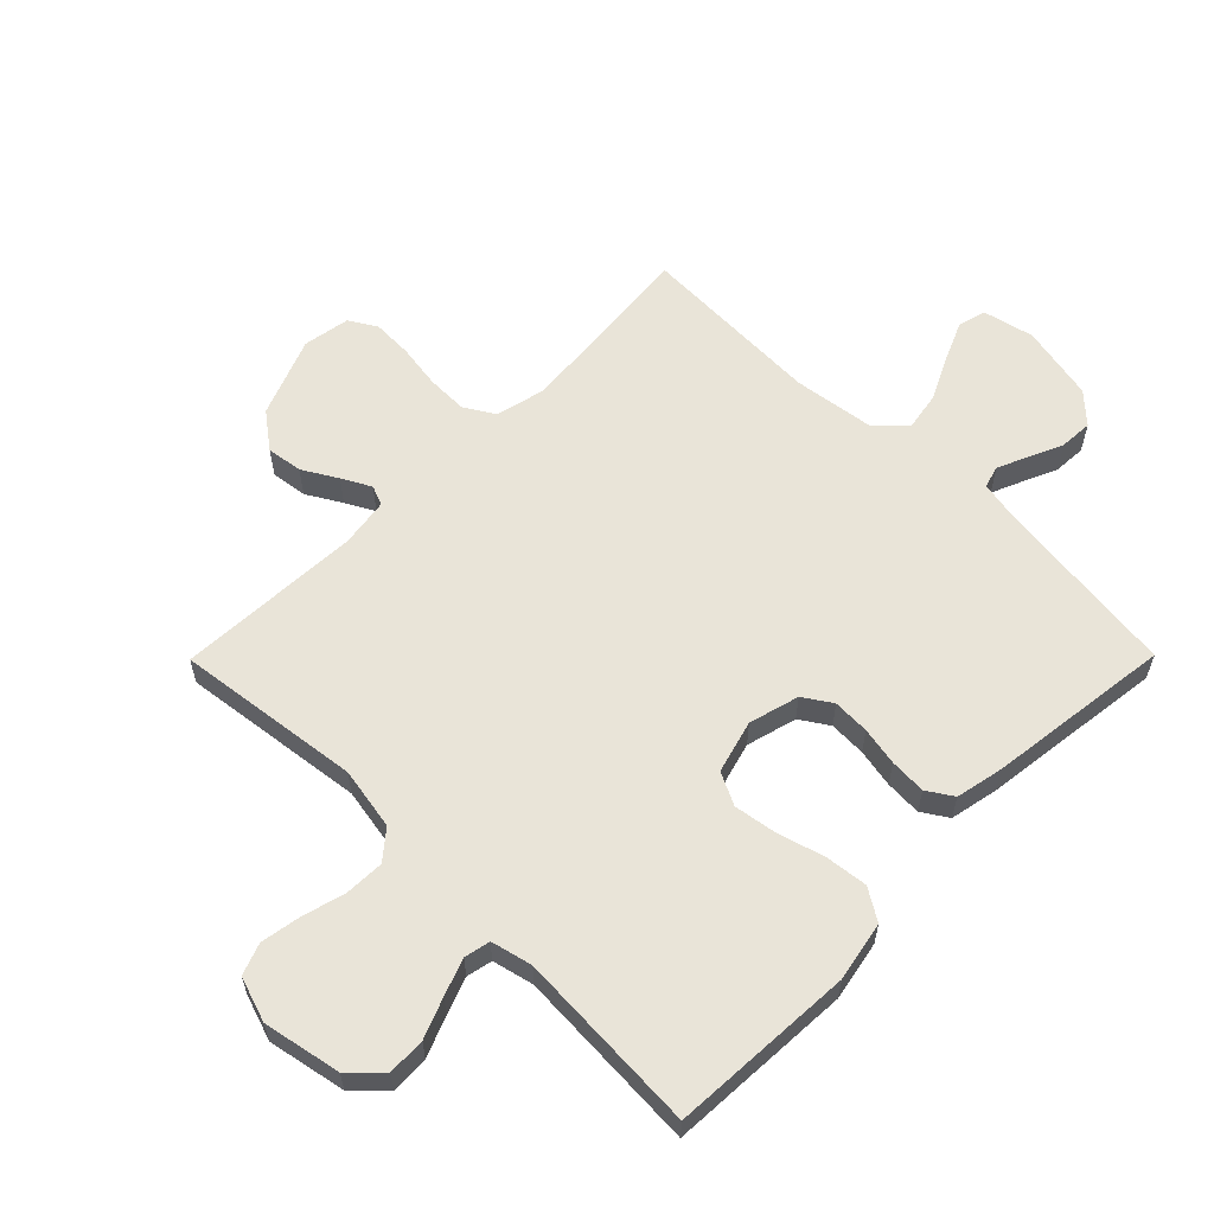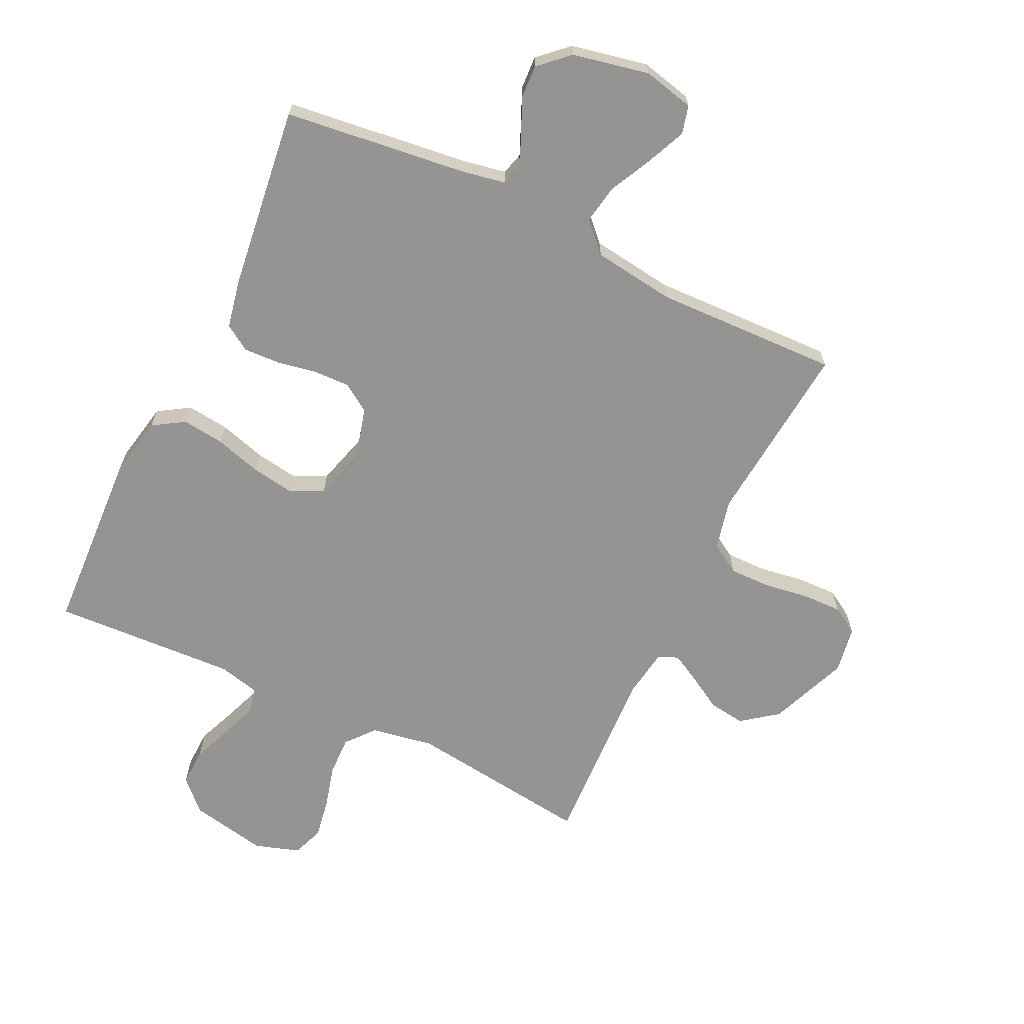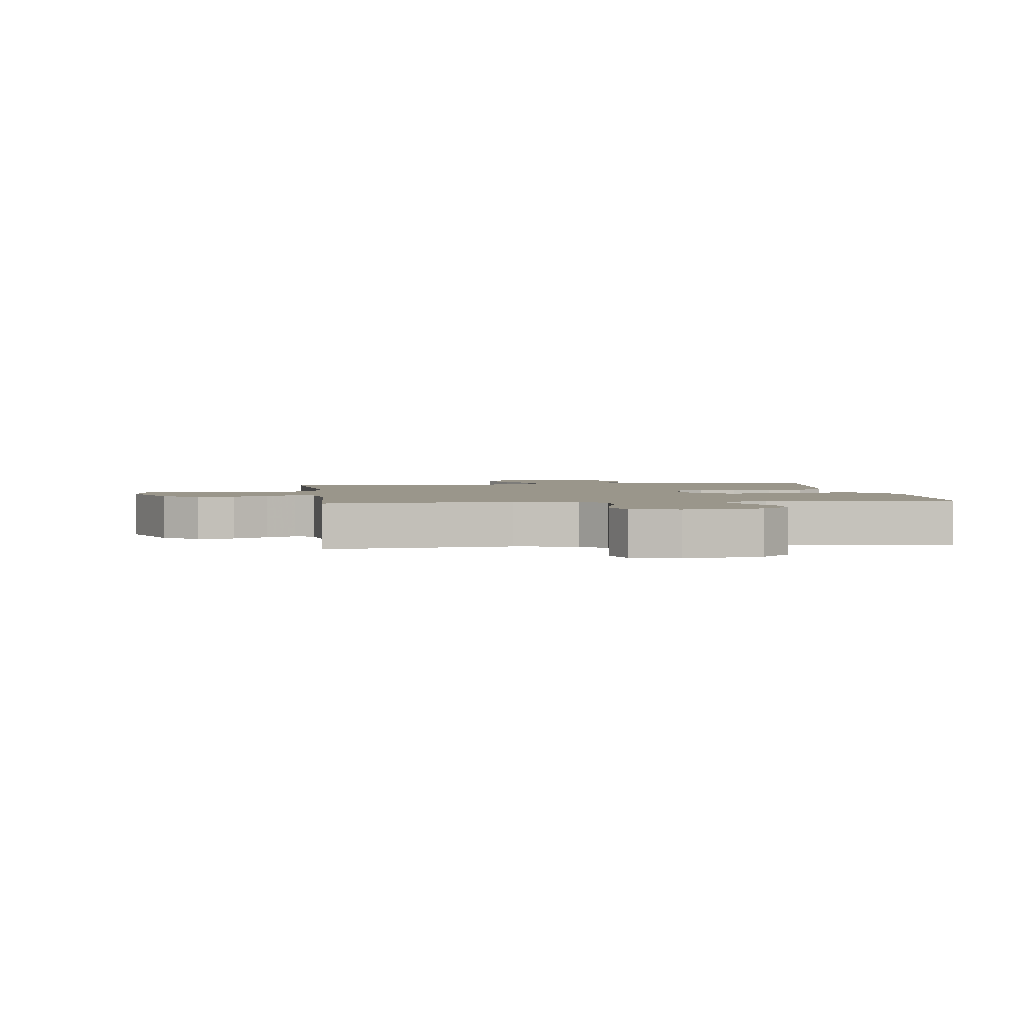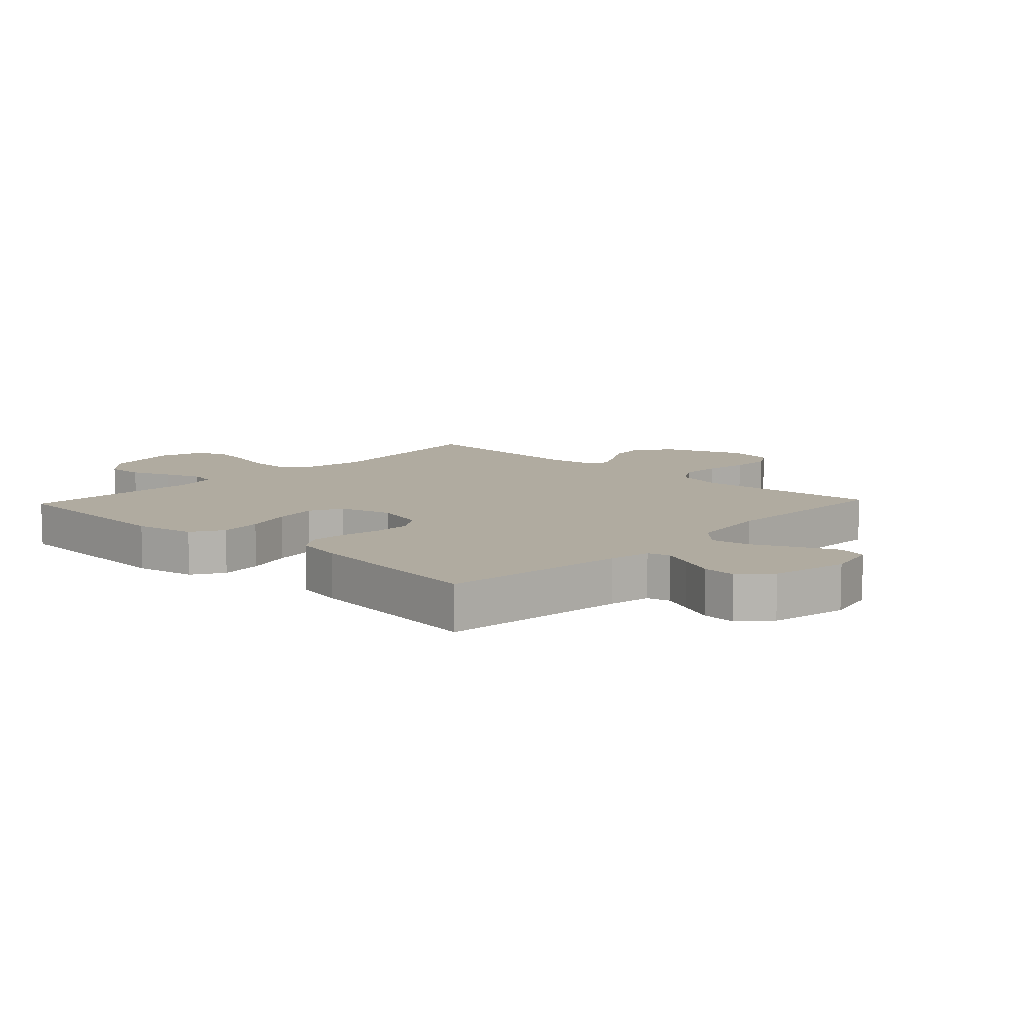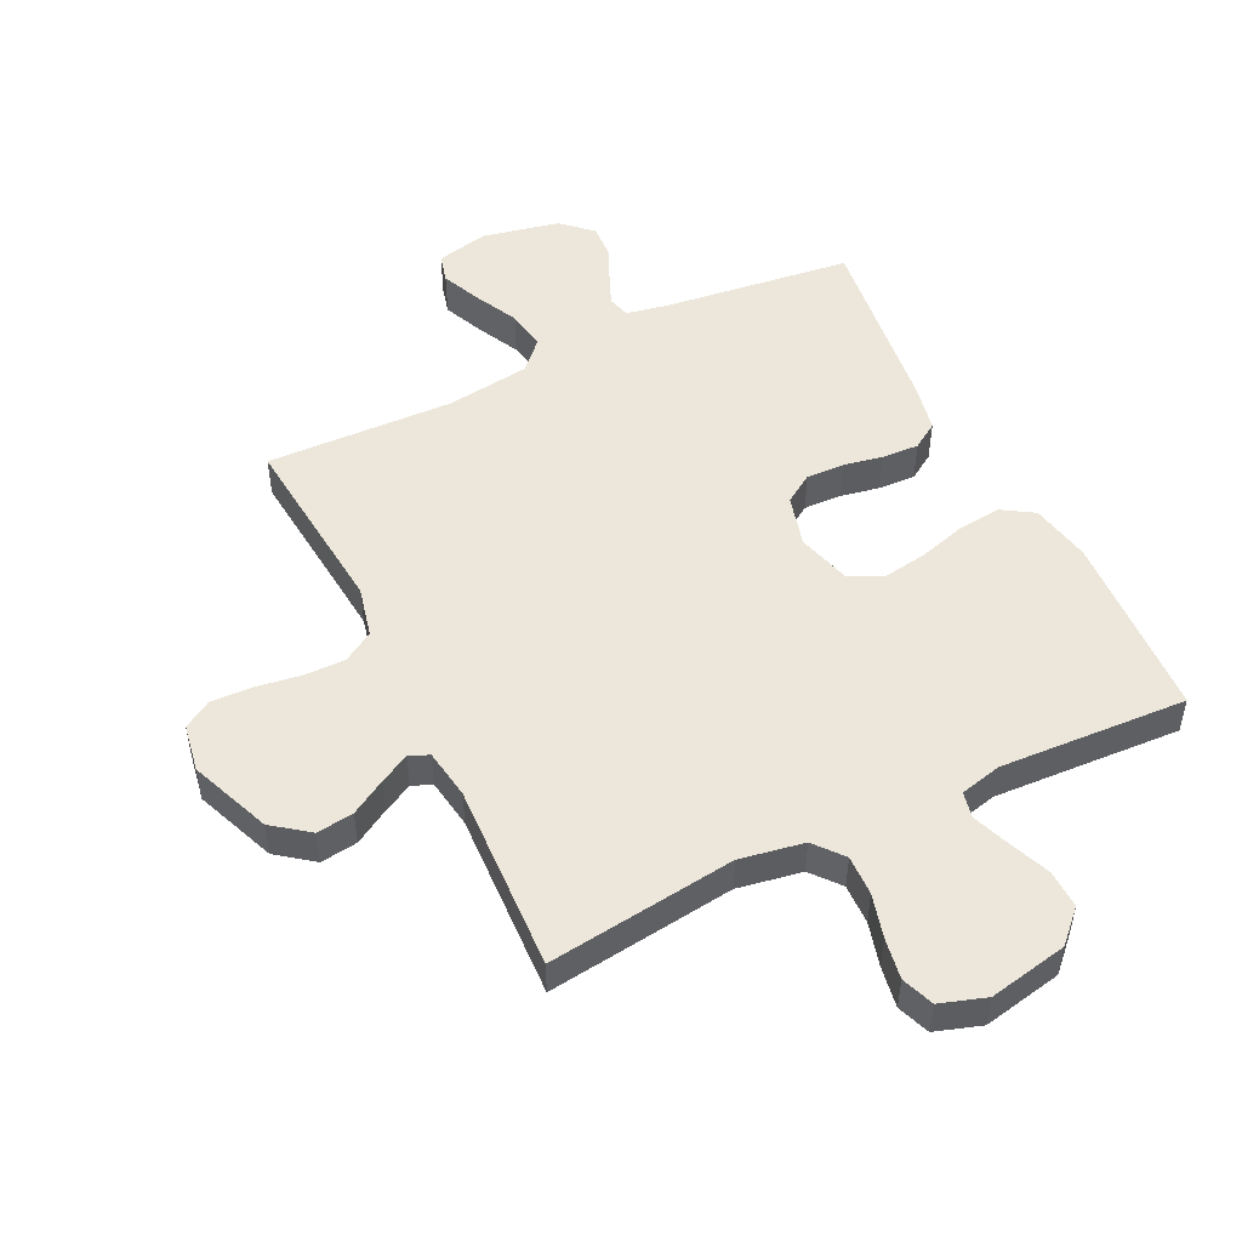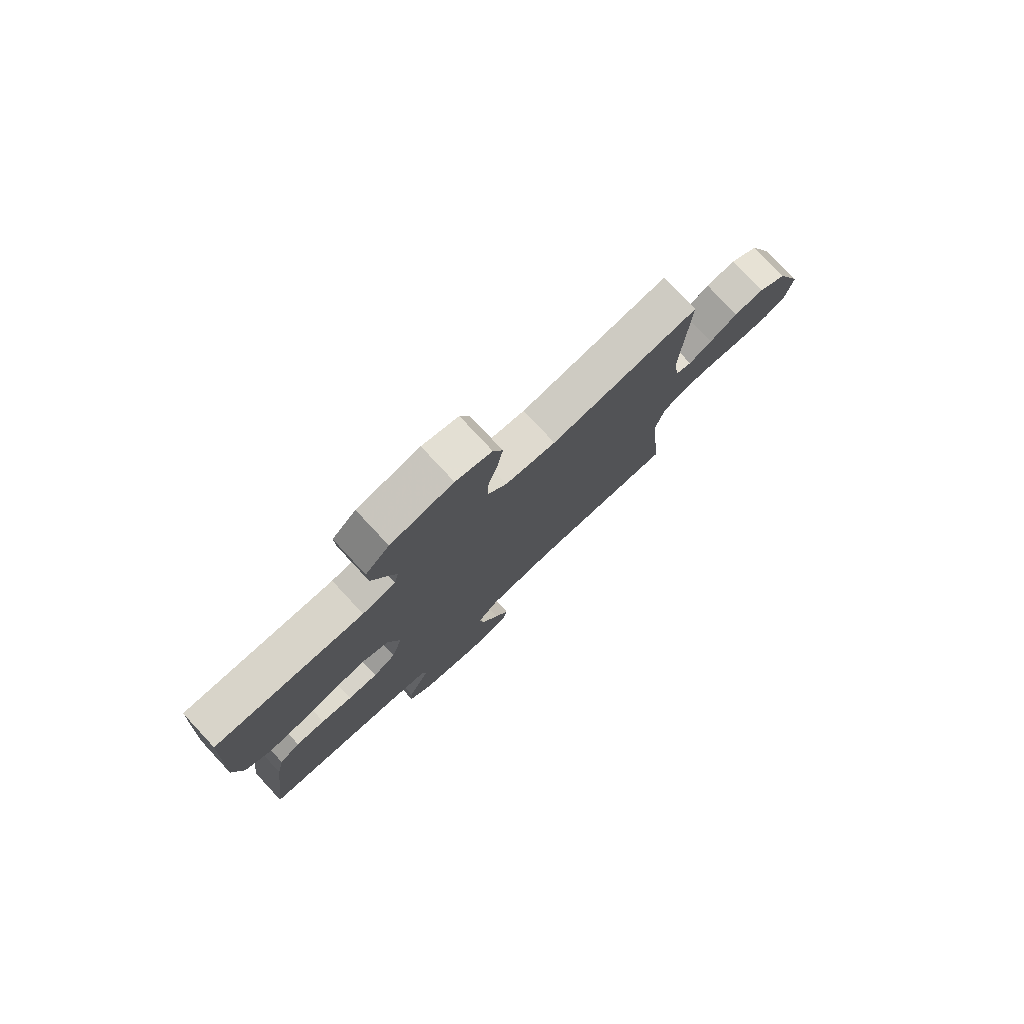
<metadata>
{"format":"obj","ext":"obj","renderer":"f3d","projection":"perspective","resolution":1024,"background":"white","views":[{"elev":59.9,"azim":44.7,"up":"+Y"},{"elev":-66.9,"azim":154.3,"up":"+Y"},{"elev":2.3,"azim":-7.2,"up":"+Y"},{"elev":9.8,"azim":133.3,"up":"+Y"},{"elev":50.4,"azim":-26.0,"up":"+Y"},{"elev":78.4,"azim":137.0,"up":"+Z"}]}
</metadata>
<code>
v 0.5 0.07 0.5
v 0.516 0.07 0.2
v 0.497 0.07 0.103
v 0.446 0.07 0.071
v 0.377 0.07 0.079
v 0.301 0.07 0.101
v 0.231 0.07 0.112
v 0.178 0.07 0.086
v 0.154 0.07 0
v 0.176 0.07 -0.082
v 0.222 0.07 -0.112
v 0.282 0.07 -0.11
v 0.345 0.07 -0.098
v 0.404 0.07 -0.095
v 0.446 0.07 -0.122
v 0.462 0.07 -0.2
v 0.5 0.07 -0.5
v 0.2 0.07 -0.537
v 0.132 0.07 -0.55
v 0.122 0.07 -0.586
v 0.143 0.07 -0.635
v 0.168 0.07 -0.691
v 0.171 0.07 -0.745
v 0.124 0.07 -0.789
v 0 0.07 -0.815
v -0.083 0.07 -0.796
v -0.095 0.07 -0.75
v -0.067 0.07 -0.686
v -0.033 0.07 -0.617
v -0.022 0.07 -0.554
v -0.067 0.07 -0.508
v -0.2 0.07 -0.49
v -0.5 0.07 -0.5
v -0.472 0.07 -0.2
v -0.491 0.07 -0.119
v -0.54 0.07 -0.089
v -0.607 0.07 -0.09
v -0.679 0.07 -0.101
v -0.744 0.07 -0.103
v -0.788 0.07 -0.076
v -0.801 0.07 0
v -0.75 0.07 0.129
v -0.692 0.07 0.173
v -0.633 0.07 0.165
v -0.577 0.07 0.132
v -0.53 0.07 0.107
v -0.498 0.07 0.12
v -0.486 0.07 0.2
v -0.5 0.07 0.5
v -0.2 0.07 0.462
v -0.098 0.07 0.48
v -0.06 0.07 0.526
v -0.062 0.07 0.59
v -0.081 0.07 0.66
v -0.092 0.07 0.725
v -0.073 0.07 0.776
v 0 0.07 0.8
v 0.126 0.07 0.775
v 0.174 0.07 0.727
v 0.172 0.07 0.666
v 0.146 0.07 0.601
v 0.124 0.07 0.542
v 0.133 0.07 0.5
v 0.2 0.07 0.484
v 0.5 0 0.5
v 0.516 0 0.2
v 0.497 0 0.103
v 0.446 0 0.071
v 0.377 0 0.079
v 0.301 0 0.101
v 0.231 0 0.112
v 0.178 0 0.086
v 0.154 0 0
v 0.176 0 -0.082
v 0.222 0 -0.112
v 0.282 0 -0.11
v 0.345 0 -0.098
v 0.404 0 -0.095
v 0.446 0 -0.122
v 0.462 0 -0.2
v 0.5 0 -0.5
v 0.2 0 -0.537
v 0.132 0 -0.55
v 0.122 0 -0.586
v 0.143 0 -0.635
v 0.168 0 -0.691
v 0.171 0 -0.745
v 0.124 0 -0.789
v 0 0 -0.815
v -0.083 0 -0.796
v -0.095 0 -0.75
v -0.067 0 -0.686
v -0.033 0 -0.617
v -0.022 0 -0.554
v -0.067 0 -0.508
v -0.2 0 -0.49
v -0.5 0 -0.5
v -0.472 0 -0.2
v -0.491 0 -0.119
v -0.54 0 -0.089
v -0.607 0 -0.09
v -0.679 0 -0.101
v -0.744 0 -0.103
v -0.788 0 -0.076
v -0.801 0 0
v -0.75 0 0.129
v -0.692 0 0.173
v -0.633 0 0.165
v -0.577 0 0.132
v -0.53 0 0.107
v -0.498 0 0.12
v -0.486 0 0.2
v -0.5 0 0.5
v -0.2 0 0.462
v -0.098 0 0.48
v -0.06 0 0.526
v -0.062 0 0.59
v -0.081 0 0.66
v -0.092 0 0.725
v -0.073 0 0.776
v 0 0 0.8
v 0.126 0 0.775
v 0.174 0 0.727
v 0.172 0 0.666
v 0.146 0 0.601
v 0.124 0 0.542
v 0.133 0 0.5
v 0.2 0 0.484
f 59 60 61
f 58 59 61
f 57 58 61
f 56 57 61
f 55 56 61
f 54 55 61
f 53 54 61
f 52 53 61 62
f 51 52 62 63
f 48 49 50
f 51 63 64
f 50 51 64
f 48 50 64
f 47 48 64
f 43 44 45
f 42 43 45
f 41 42 45
f 40 41 45
f 39 40 45
f 38 39 45
f 37 38 45
f 36 37 45 46
f 35 36 46 47
f 32 33 34
f 35 47 64
f 34 35 64
f 32 34 64
f 31 32 64
f 27 28 29
f 26 27 29
f 25 26 29
f 24 25 29
f 23 24 29
f 22 23 29
f 21 22 29
f 20 21 29 30
f 19 20 30 31
f 16 17 18
f 15 16 18
f 14 15 18
f 13 14 18
f 12 13 18
f 18 19 31
f 12 18 31
f 11 12 31
f 4 5 6
f 3 4 6
f 2 3 6
f 1 2 6
f 64 1 6
f 64 6 7
f 10 11 31
f 9 10 31
f 8 9 31 64
f 7 8 64
f 125 124 123
f 125 123 122
f 125 122 121
f 125 121 120
f 125 120 119
f 125 119 118
f 125 118 117
f 126 125 117 116
f 127 126 116 115
f 114 113 112
f 128 127 115
f 128 115 114
f 128 114 112
f 128 112 111
f 109 108 107
f 109 107 106
f 109 106 105
f 109 105 104
f 109 104 103
f 109 103 102
f 109 102 101
f 110 109 101 100
f 111 110 100 99
f 98 97 96
f 128 111 99
f 128 99 98
f 128 98 96
f 128 96 95
f 93 92 91
f 93 91 90
f 93 90 89
f 93 89 88
f 93 88 87
f 93 87 86
f 93 86 85
f 94 93 85 84
f 95 94 84 83
f 82 81 80
f 82 80 79
f 82 79 78
f 82 78 77
f 82 77 76
f 95 83 82
f 95 82 76
f 95 76 75
f 70 69 68
f 70 68 67
f 70 67 66
f 70 66 65
f 70 65 128
f 71 70 128
f 95 75 74
f 95 74 73
f 128 95 73 72
f 128 72 71
f 1 65 66 2
f 2 66 67 3
f 3 67 68 4
f 4 68 69 5
f 5 69 70 6
f 6 70 71 7
f 7 71 72 8
f 8 72 73 9
f 9 73 74 10
f 10 74 75 11
f 11 75 76 12
f 12 76 77 13
f 13 77 78 14
f 14 78 79 15
f 15 79 80 16
f 16 80 81 17
f 17 81 82 18
f 18 82 83 19
f 19 83 84 20
f 20 84 85 21
f 21 85 86 22
f 22 86 87 23
f 23 87 88 24
f 24 88 89 25
f 25 89 90 26
f 26 90 91 27
f 27 91 92 28
f 28 92 93 29
f 29 93 94 30
f 30 94 95 31
f 31 95 96 32
f 32 96 97 33
f 33 97 98 34
f 34 98 99 35
f 35 99 100 36
f 36 100 101 37
f 37 101 102 38
f 38 102 103 39
f 39 103 104 40
f 40 104 105 41
f 41 105 106 42
f 42 106 107 43
f 43 107 108 44
f 44 108 109 45
f 45 109 110 46
f 46 110 111 47
f 47 111 112 48
f 48 112 113 49
f 49 113 114 50
f 50 114 115 51
f 51 115 116 52
f 52 116 117 53
f 53 117 118 54
f 54 118 119 55
f 55 119 120 56
f 56 120 121 57
f 57 121 122 58
f 58 122 123 59
f 59 123 124 60
f 60 124 125 61
f 61 125 126 62
f 62 126 127 63
f 63 127 128 64
f 64 128 65 1

</code>
